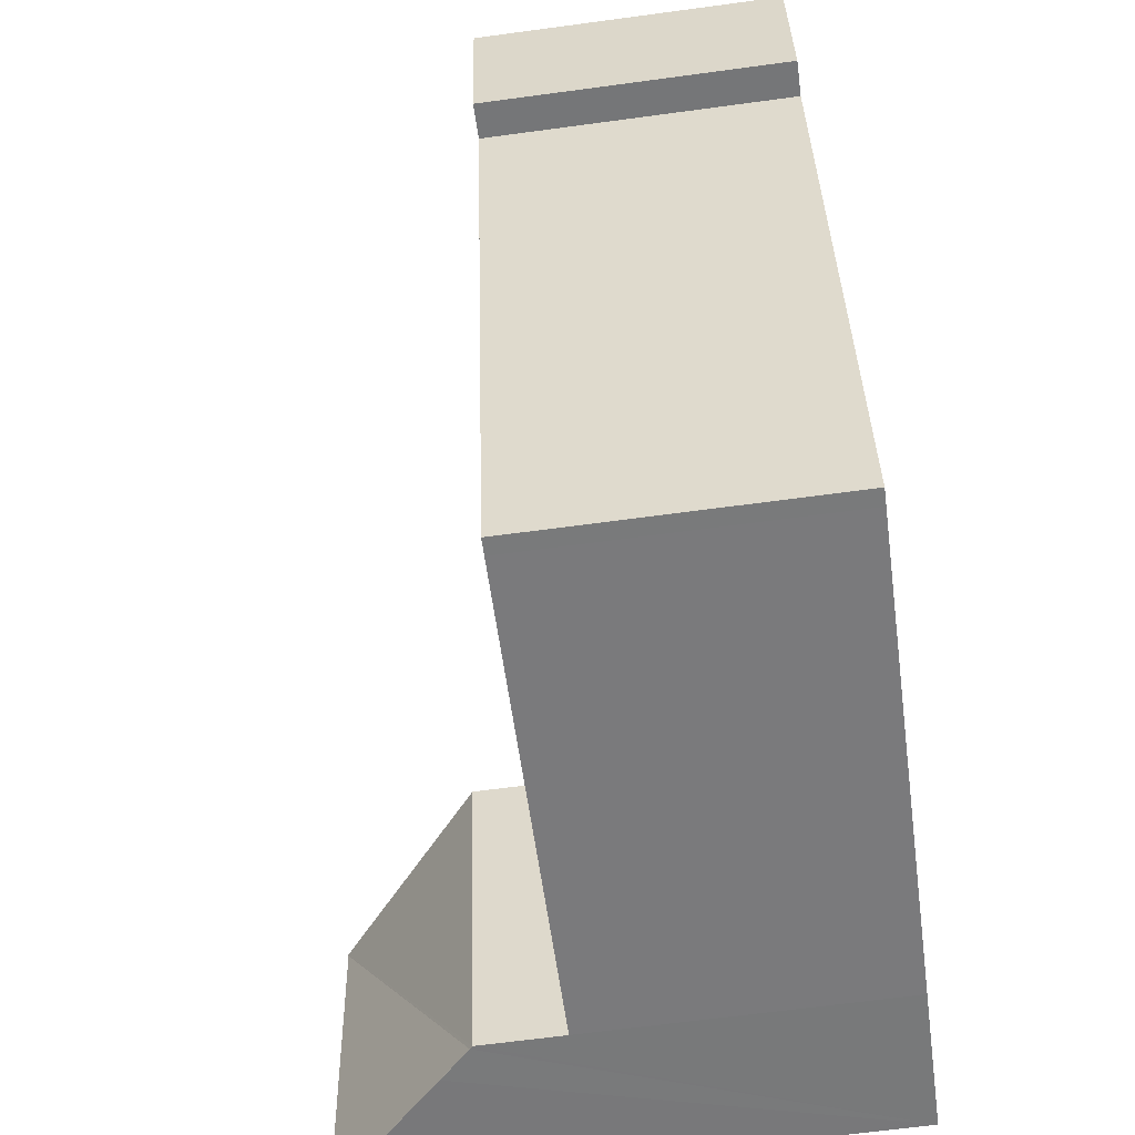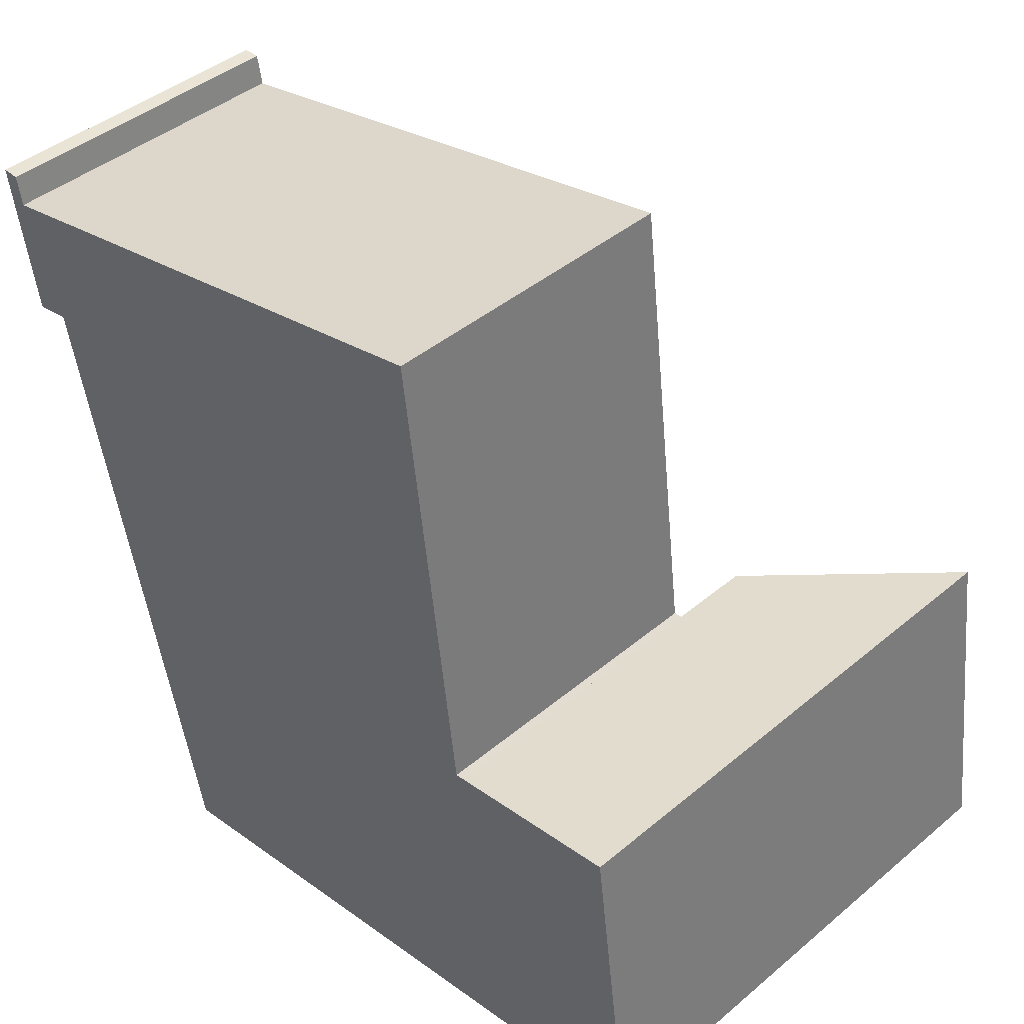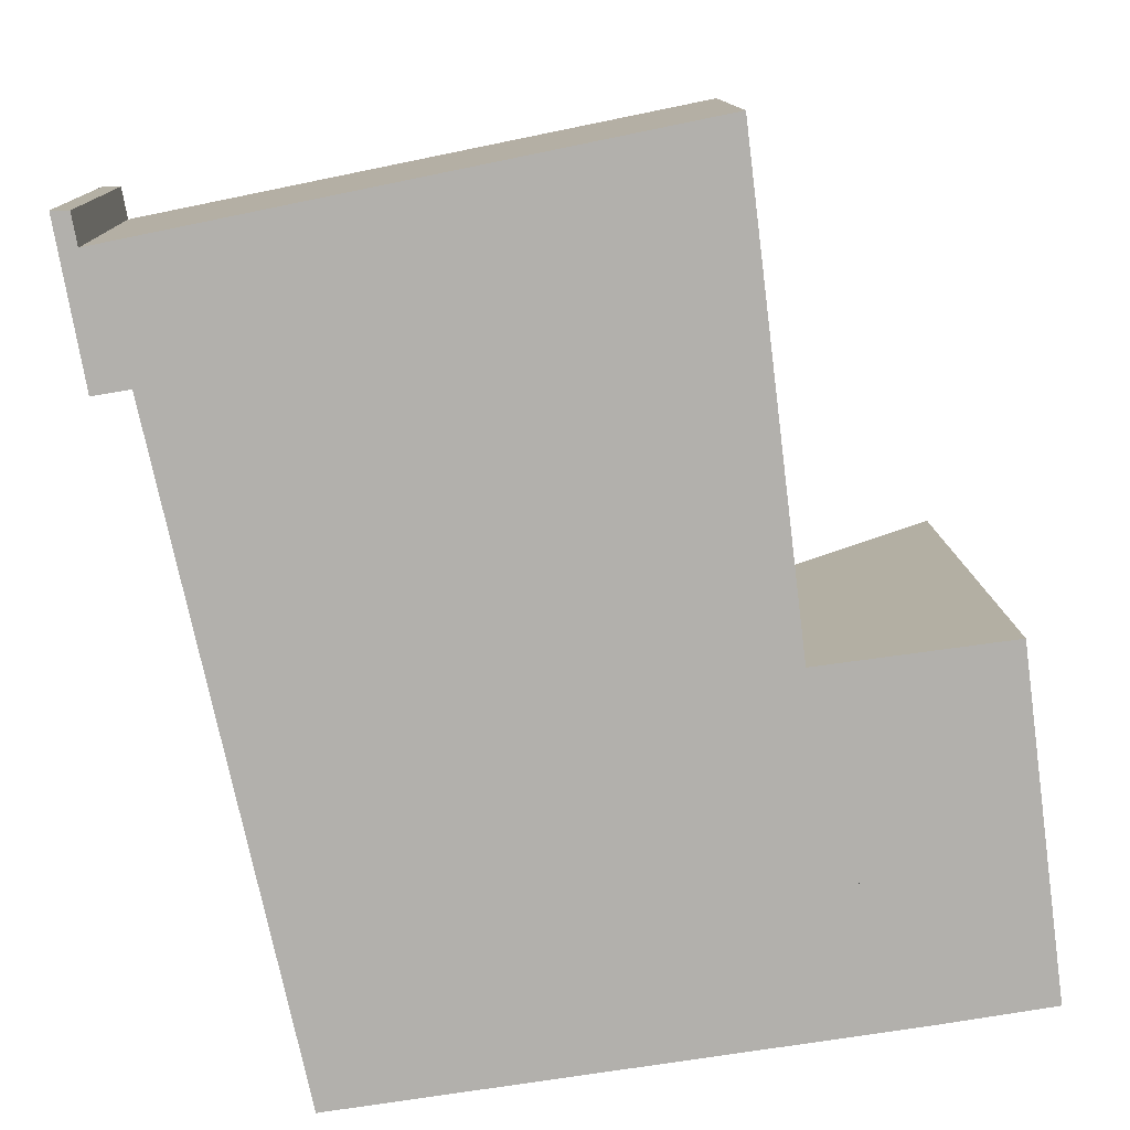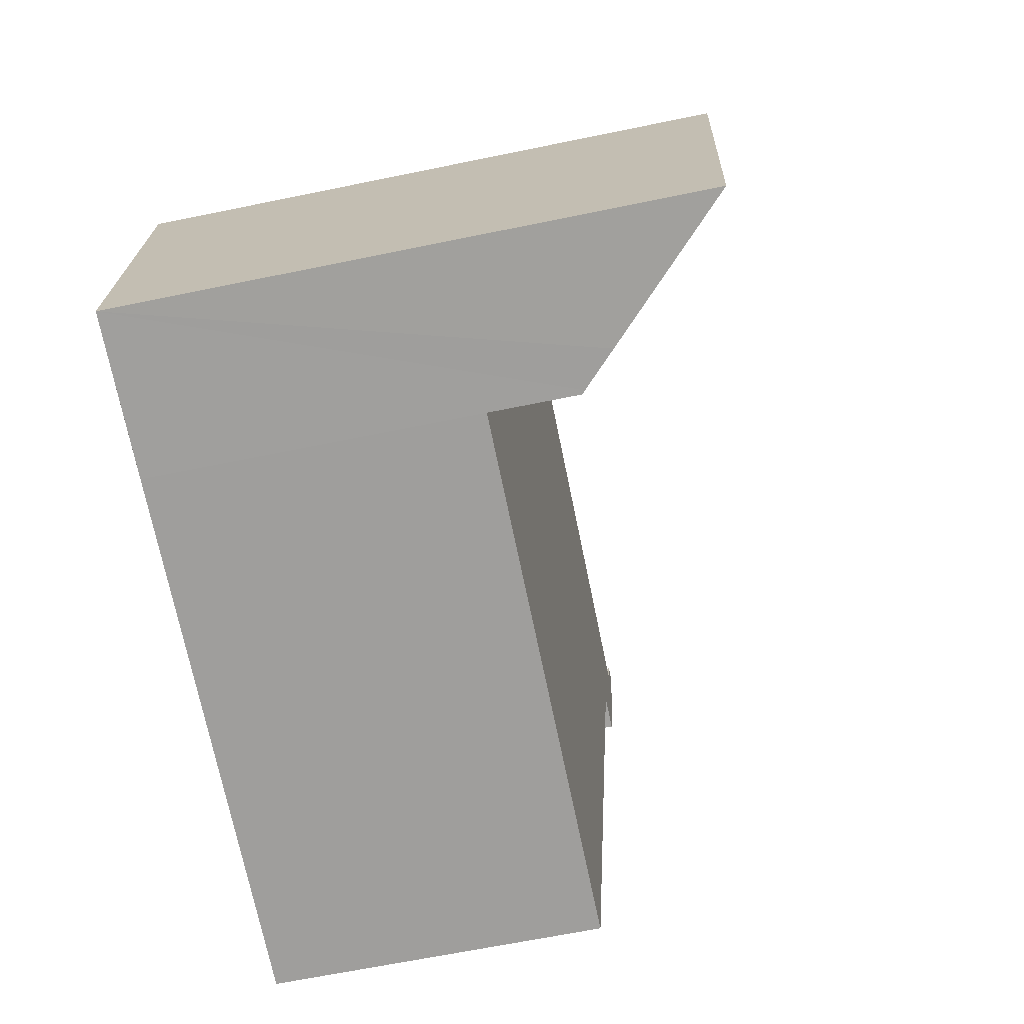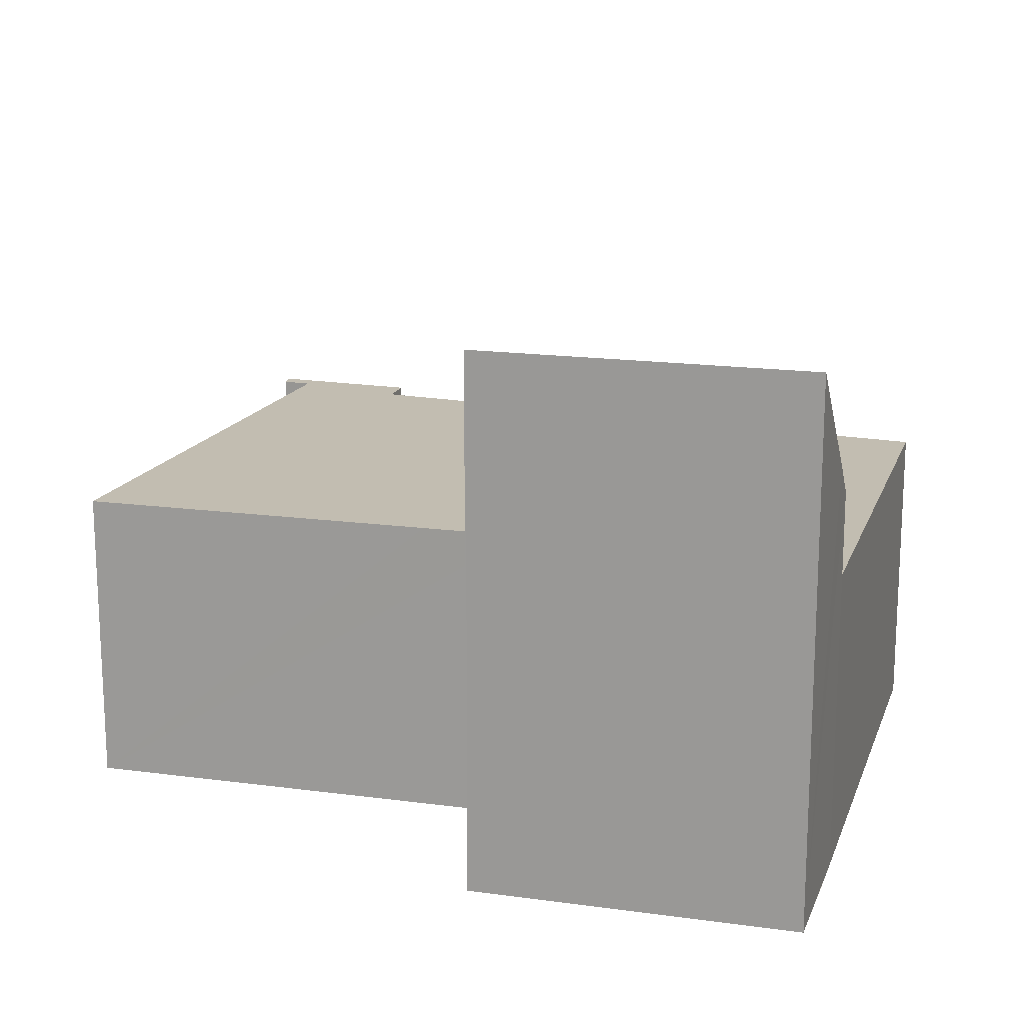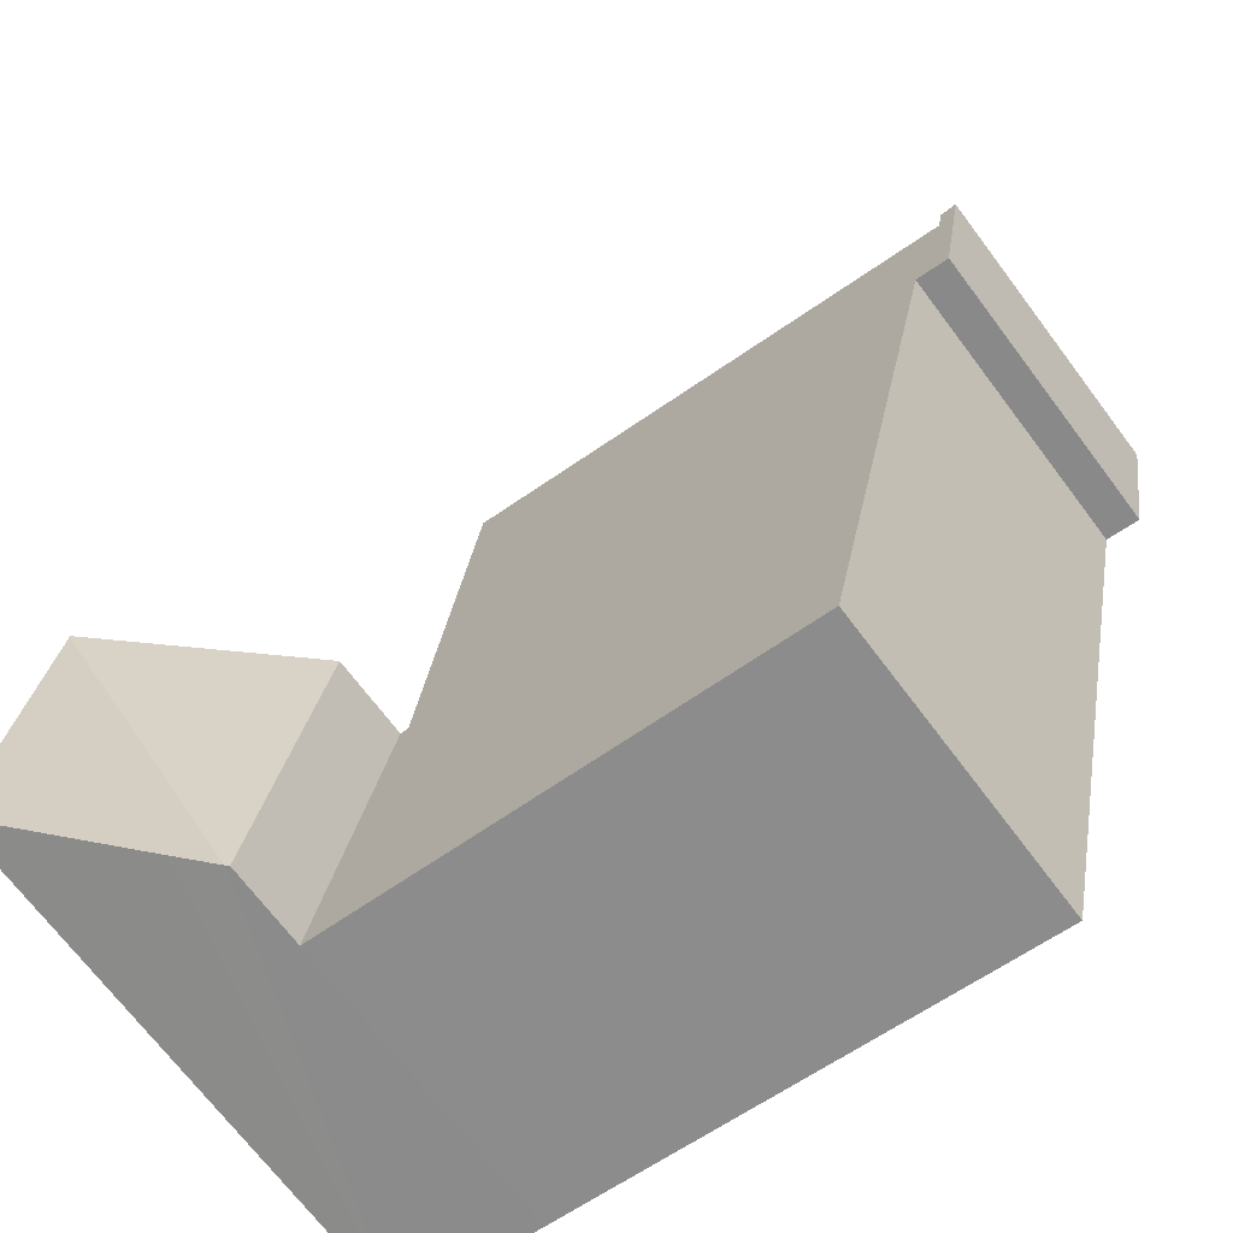
<metadata>
{"format":"obj","ext":"obj","renderer":"f3d","projection":"perspective","resolution":1024,"background":"white","views":[{"elev":-66.0,"azim":-82.3,"up":"+Z"},{"elev":42.5,"azim":45.0,"up":"+Z"},{"elev":11.5,"azim":-1.4,"up":"+Z"},{"elev":-63.3,"azim":101.9,"up":"+Z"},{"elev":17.0,"azim":98.1,"up":"+Y"},{"elev":-70.2,"azim":-143.0,"up":"+Z"}]}
</metadata>
<code>
v  14.72 9.374 -11.91
v  12.17 6.8 -12.3
v  13.99 9.374 -6.279
v  12.7 7.337 -12.22
v  13.98 9.377 -6.245
v  12.11 6.754 -12.31
v  10.92 6.754 -6.643
v  13.98 3.824e-16 -6.245
v  10.92 4.068e-16 -6.643
v  14.72 7.295e-16 -11.91
v  13.99 3.845e-16 -6.279
v  12.11 7.535e-16 -12.31
v  12.7 7.484e-16 -12.22
v  12.17 7.53e-16 -12.3
v  9.783 5.31 1.379
v  10.77 5.31 -6.662
v  9.242 5.31 1.269
v  10.56 5.31 -4.94
v  9.992 5.31 -0.329
v  9.952 5.31 3.251e-16
v  0.294 5.31 3.251e-16
v  0.06 5.31 -0.338
v  0 5.31 3.251e-16
v  0.086 5.31 -0.483
v  0.471 5.31 -2.634
v  0.372 5.31 -0.425
v  0.39 5.31 -0.523
v  1.085 5.31 -2.532
v  2.973 5.31 3.251e-16
v  3.494 5.31 -13.52
v  3.782 5.31 -13.48
v  12.11 5.31 -12.31
v  10.92 5.31 -6.643
v  0.39 3.202e-17 -0.523
v  9.783 -8.444e-17 1.379
v  2.973 0 0
v  9.242 -7.77e-17 1.269
v  10.77 4.079e-16 -6.662
v  0 0 0
v  0.294 0 0
v  9.992 2.015e-17 -0.329
v  9.952 0 0
v  10.56 3.025e-16 -4.94
v  0.372 2.602e-17 -0.425
v  3.782 8.252e-16 -13.48
v  3.494 8.277e-16 -13.52
v  1.085 1.55e-16 -2.532
v  0.471 1.613e-16 -2.634
v  0.06 2.07e-17 -0.338
v  0.086 2.958e-17 -0.483
g defaultobject
f 1 2 3
f 2 1 4
f 5 3 2
f 6 5 2
f 5 6 7
f 7 8 5
f 8 7 9
f 8 3 5
f 3 8 1
f 1 8 10
f 10 8 11
f 10 4 1
f 4 10 2
f 2 10 6
f 6 10 12
f 12 10 13
f 12 13 14
f 12 7 6
f 7 12 9
f 12 8 9
f 8 12 11
f 11 12 14
f 11 14 10
f 10 14 13
f 15 16 17
f 16 15 18
f 18 15 19
f 19 15 20
f 21 22 23
f 22 21 24
f 24 21 25
f 25 21 26
f 25 26 27
f 25 27 28
f 28 27 29
f 28 29 30
f 30 29 31
f 31 29 32
f 32 29 16
f 16 29 17
f 32 16 33
f 34 29 27
f 29 34 17
f 17 34 15
f 15 34 35
f 35 34 36
f 35 36 37
f 38 33 16
f 33 38 9
f 39 21 23
f 21 39 40
f 35 20 15
f 20 35 19
f 19 35 18
f 18 35 16
f 16 35 38
f 38 35 41
f 41 35 42
f 38 41 43
f 9 32 33
f 32 9 12
f 40 26 21
f 26 40 27
f 27 40 34
f 34 40 44
f 12 31 32
f 31 12 45
f 31 45 30
f 30 45 46
f 47 25 28
f 25 47 48
f 46 28 30
f 28 46 47
f 48 24 25
f 24 48 22
f 22 48 23
f 23 48 49
f 23 49 39
f 49 48 50
f 49 40 39
f 40 49 44
f 44 49 50
f 44 50 48
f 44 48 34
f 34 48 36
f 36 48 37
f 37 48 47
f 37 47 46
f 37 46 35
f 35 46 42
f 42 46 41
f 41 46 43
f 43 46 38
f 38 46 45
f 38 45 12
f 38 12 9

</code>
